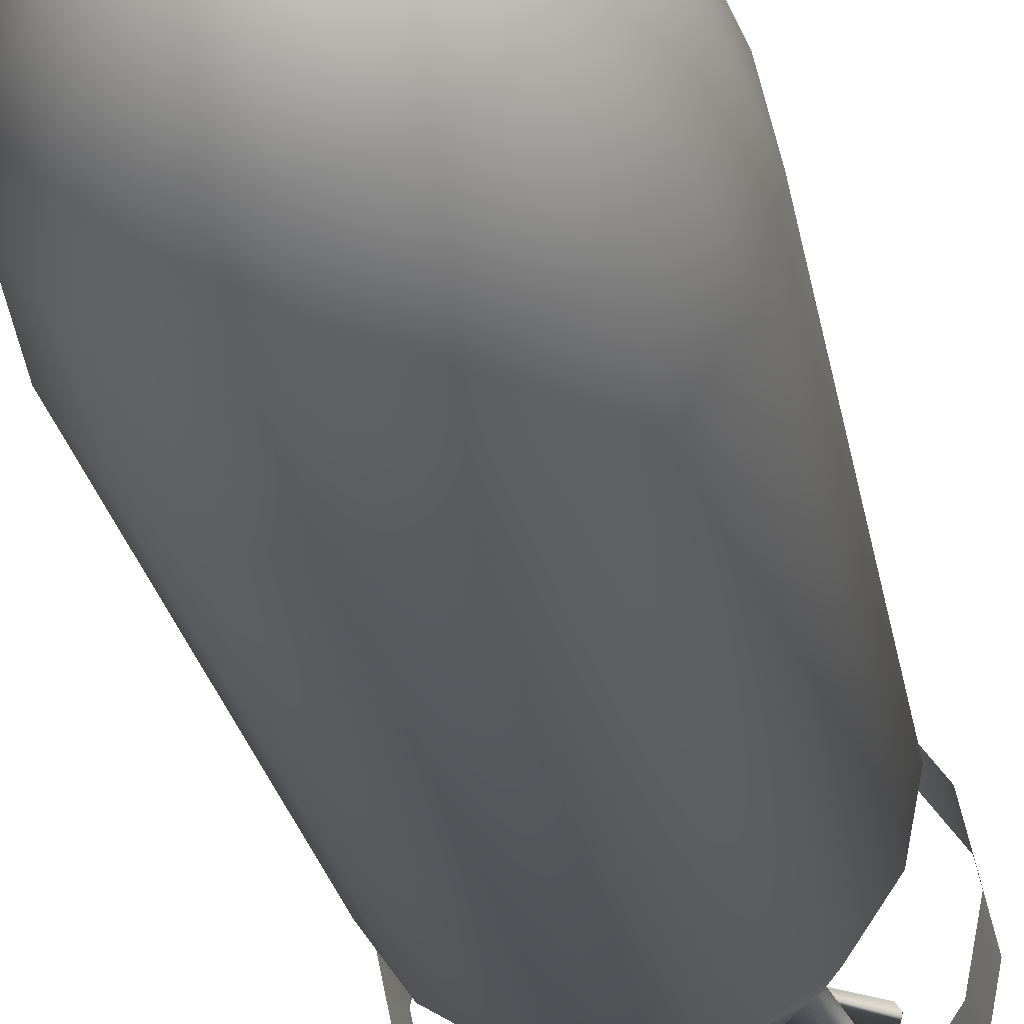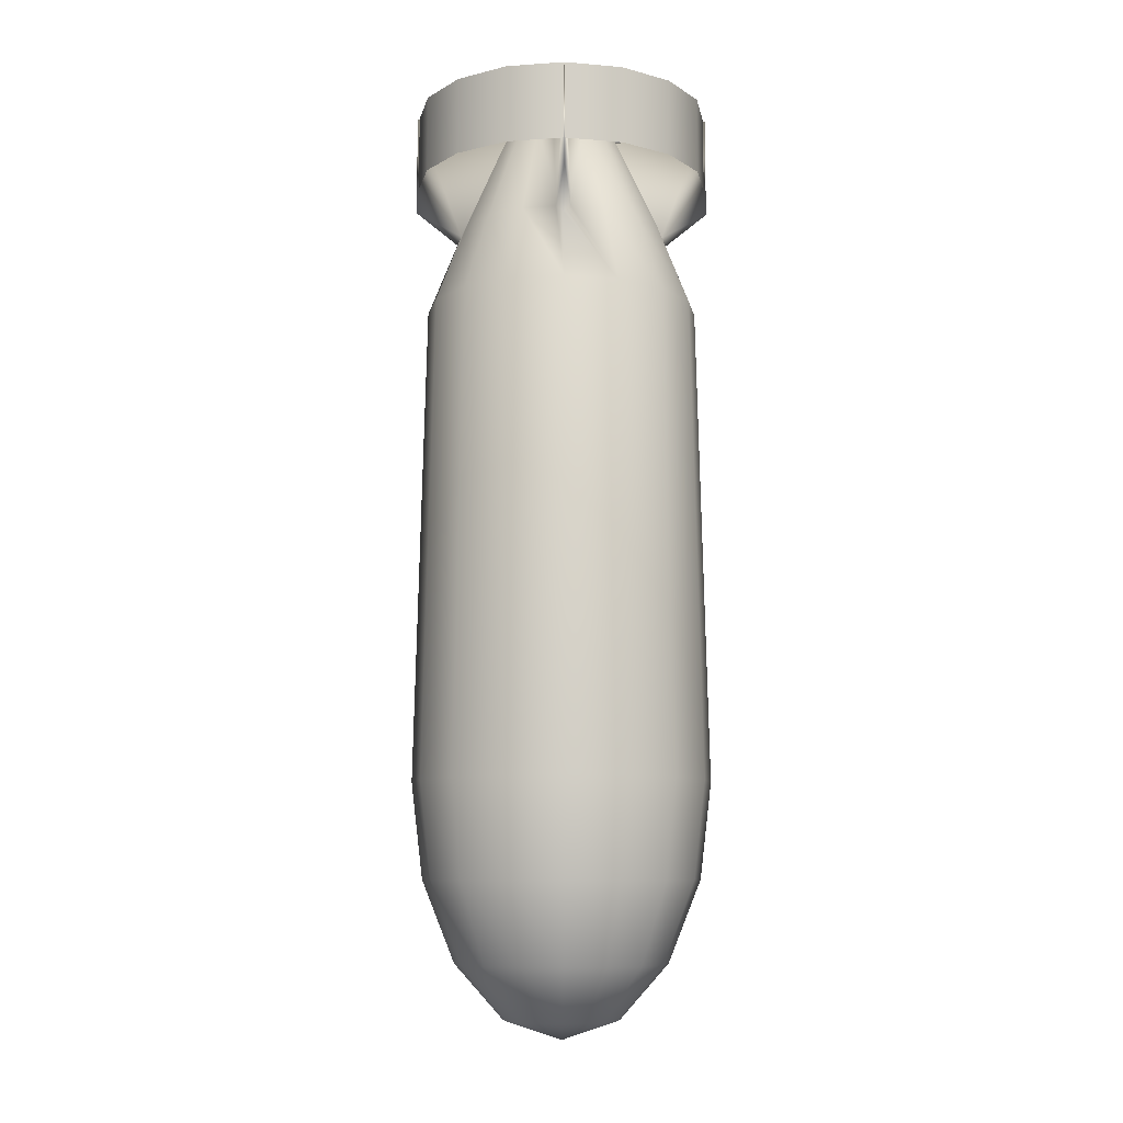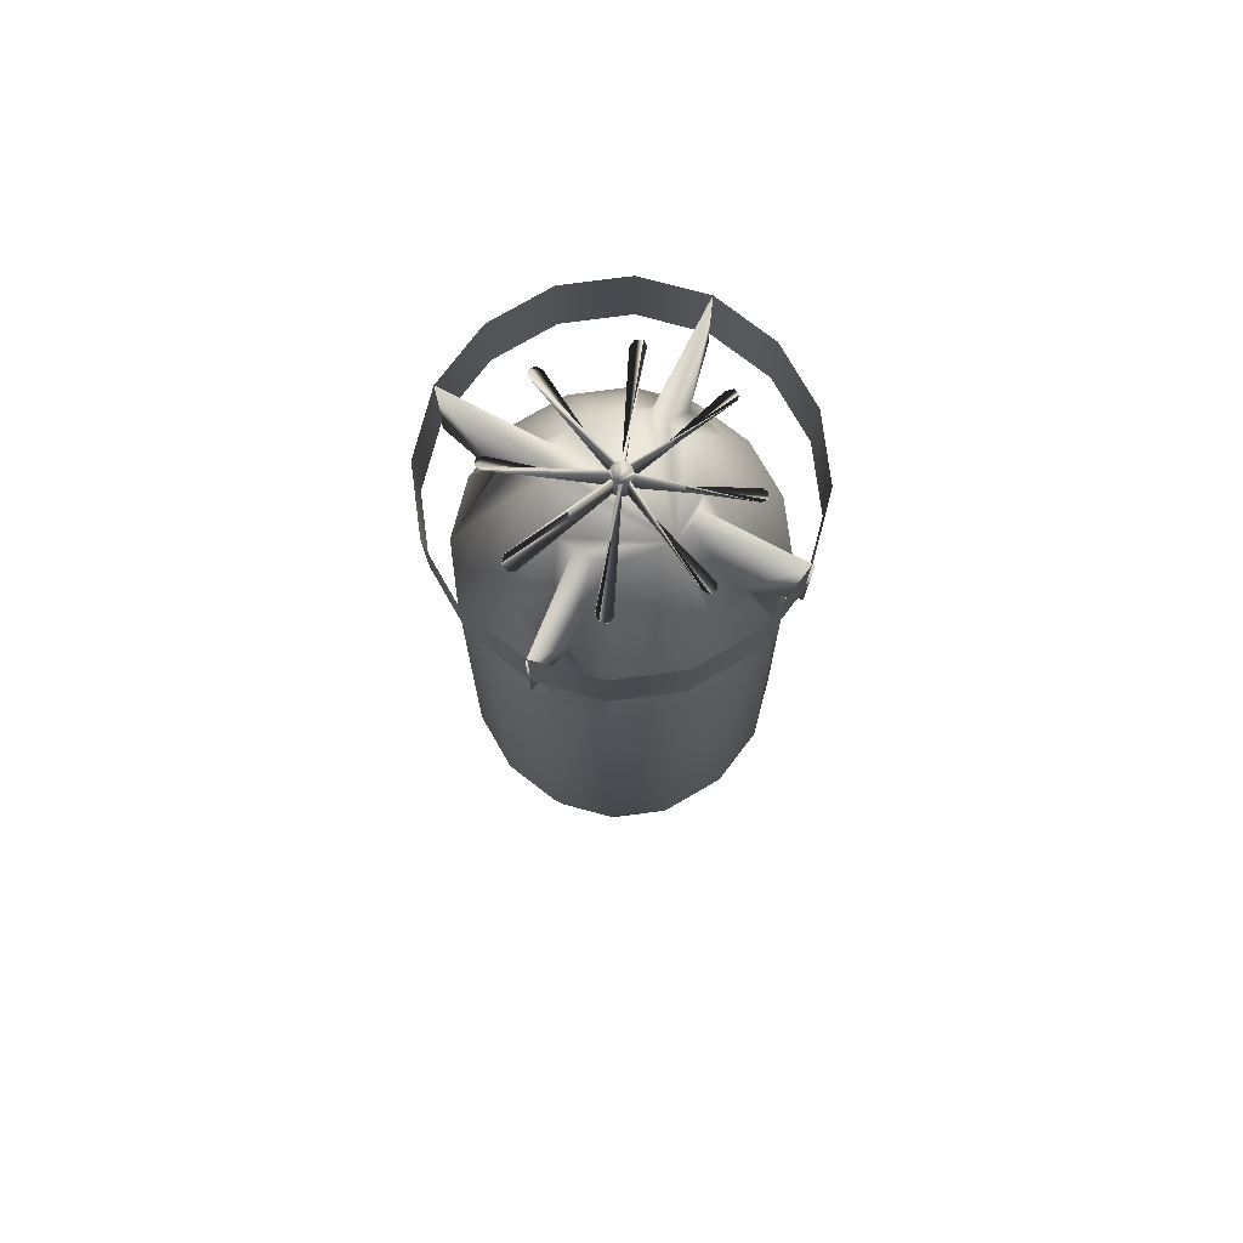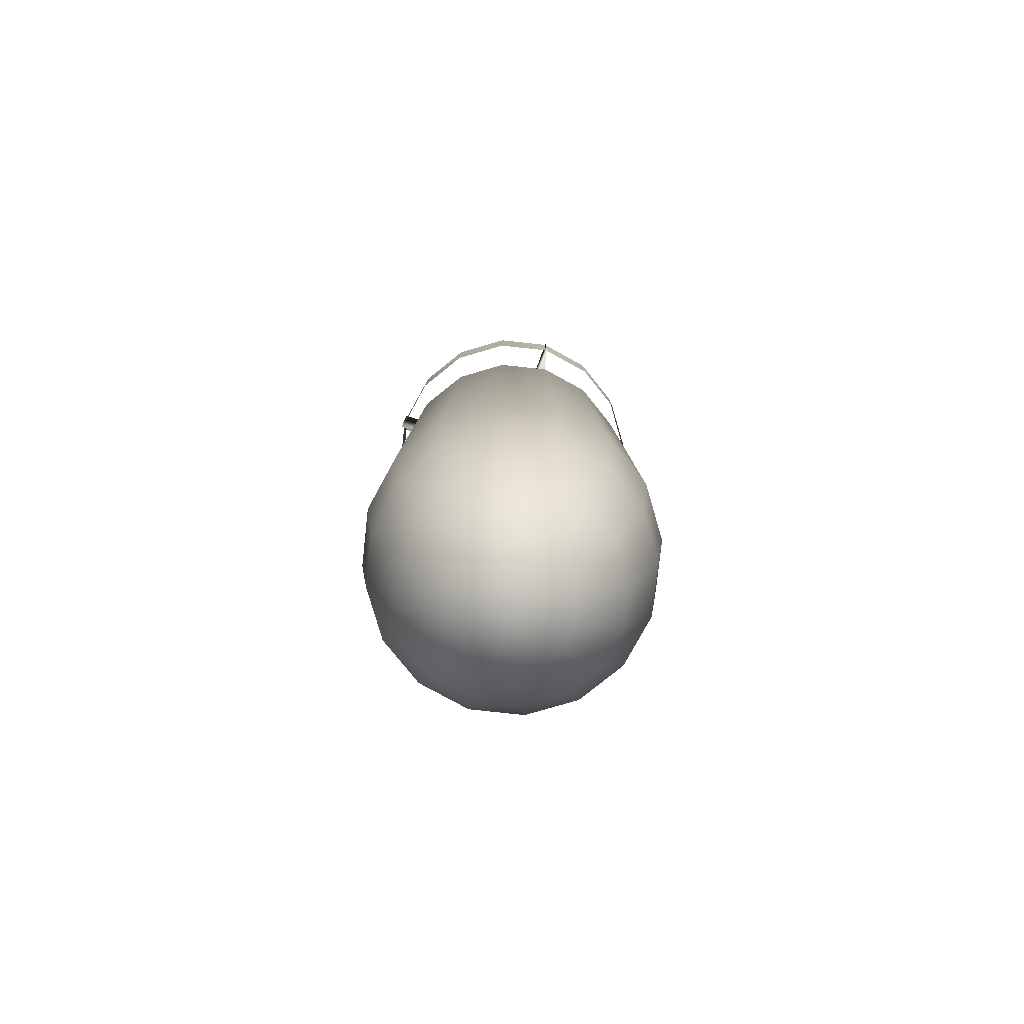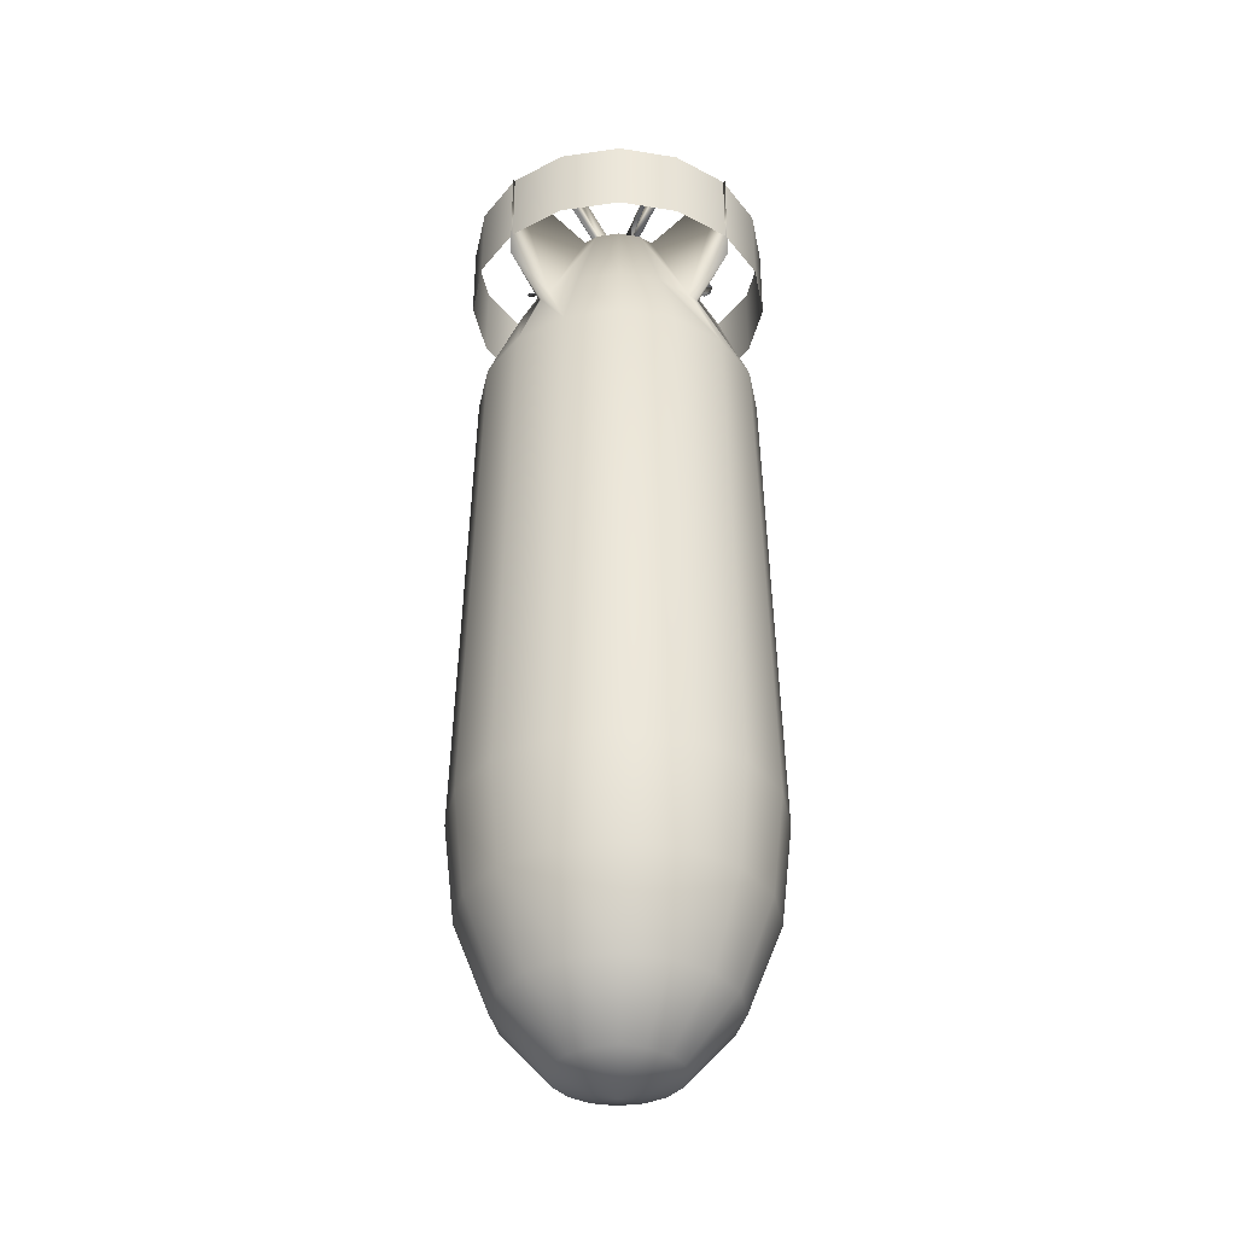
<metadata>
{"format":"obj","ext":"obj","renderer":"f3d","projection":"perspective","resolution":1024,"background":"white","views":[{"elev":-30.5,"azim":-168.4,"up":"+Y"},{"elev":-9.2,"azim":43.9,"up":"+Z"},{"elev":77.2,"azim":71.2,"up":"+Z"},{"elev":-79.4,"azim":117.5,"up":"+Z"},{"elev":-36.4,"azim":-0.6,"up":"+Z"}]}
</metadata>
<code>
o Cylinder5_copy6
v 0.043 0.0412 1.53
v 0.043 0.0412 1.735
v 0.02475 -0.05201 1.53
v 0.01021 -0.05711 1.53
v 0.05098 0.02768 1.53
v 0.05608 0.01315 1.53
v -0.02871 0.05392 1.53
v -0.01418 0.05901 1.53
v -0.05495 -0.02577 1.53
v -0.06004 -0.01124 1.53
v 0.02475 -0.05201 1.735
v 0.01021 -0.05711 1.735
v 0.05098 0.02768 1.735
v 0.05608 0.01315 1.735
v -0.02871 0.05392 1.735
v -0.01418 0.05901 1.735
v -0.05495 -0.02577 1.735
v -0.06004 -0.01124 1.735
v 0.2628 -0.6197 1.604
v 0.2528 -0.6589 1.621
v 0.2621 -0.62 1.604
v 0.6187 0.2657 1.604
v 0.6578 0.2557 1.621
v 0.619 0.265 1.604
v -0.2668 0.6216 1.604
v -0.2567 0.6608 1.621
v -0.266 0.6219 1.604
v -0.6519 -0.1806 1.604
v -0.6764 -0.2121 1.621
v -0.6521 -0.1798 1.604
v 0.211 -0.6735 1.644
v 0.1788 -0.6492 1.661
v 0.1795 -0.649 1.661
v 0.6725 0.214 1.644
v 0.6481 0.1817 1.661
v 0.6479 0.1825 1.661
v -0.215 0.6754 1.644
v -0.1827 0.6511 1.661
v -0.1835 0.6509 1.661
v -0.6618 -0.2538 1.644
v -0.623 -0.2631 1.661
v -0.6227 -0.2638 1.661
g Cylinder5_copy6_default
f 1 5 6 14 13 2
f 2 13 5 1
f 3 4 12 11
f 3 11 33 31 20 19
f 5 13 36 34 23 22
f 7 15 39 37 26 25
f 8 16 15 7
f 9 17 42 40 29 28
f 11 12 32 33
f 13 14 35 36
f 15 16 38 39
f 17 9 10 18
f 17 18 41 42
f 19 20 21
f 19 21 4 3
f 22 23 24
f 22 24 6 5
f 25 26 27
f 25 27 8 7
f 28 29 30
f 28 30 10 9
f 31 32 12 4 21 20
f 31 33 32
f 34 35 14 6 24 23
f 34 36 35
f 37 38 16 8 27 26
f 37 39 38
f 40 41 18 10 30 29
f 40 42 41
o Cylinder5
v 0.01997 -0.05696 1.53
v 0.04025 -0.04498 1.53
v 0.06027 -0.003348 1.53
v 0.05696 0.01997 1.53
v 0.04498 0.04025 1.53
v 0.003348 0.06027 1.53
v -0.01997 0.05696 1.53
v -0.04025 0.04498 1.53
v -0.06027 0.003348 1.53
v -0.05696 -0.01997 1.53
v -0.04498 -0.04025 1.53
v -0.003348 -0.06027 1.53
v 0.01997 -0.05696 1.735
v 0.04025 -0.04498 1.735
v 0.06027 -0.003348 1.735
v 0.05696 0.01997 1.735
v 0.04498 0.04025 1.735
v 0.003348 0.06027 1.735
v -0.01997 0.05696 1.735
v -0.04025 0.04498 1.735
v -0.06027 0.003348 1.735
v -0.05696 -0.01997 1.735
v -0.04498 -0.04025 1.735
v -0.003348 -0.06027 1.735
v 0.05635 -0.01855 1.53
v 0.04968 -0.03243 1.53
v 0.01855 0.05635 1.53
v 0.03243 0.04968 1.53
v -0.05635 0.01855 1.53
v -0.04968 0.03243 1.53
v -0.01855 -0.05635 1.53
v -0.03243 -0.04968 1.53
v 0.05635 -0.01855 1.735
v 0.04968 -0.03243 1.735
v 0.01855 0.05635 1.735
v 0.03243 0.04968 1.735
v -0.05635 0.01855 1.735
v -0.04968 0.03243 1.735
v -0.01855 -0.05635 1.735
v -0.03243 -0.04968 1.735
v 0.6261 -0.2517 1.604
v 0.6467 -0.2864 1.621
v 0.6258 -0.2524 1.604
v 0.2517 0.6261 1.604
v 0.2864 0.6467 1.621
v 0.2524 0.6258 1.604
v -0.6261 0.2517 1.604
v -0.6467 0.2864 1.621
v -0.6258 0.2524 1.604
v -0.3312 -0.5879 1.604
v -0.3263 -0.6275 1.621
v -0.3319 -0.5875 1.604
v 0.6275 -0.3263 1.644
v 0.5875 -0.3319 1.661
v 0.5879 -0.3312 1.661
v 0.3263 0.6275 1.644
v 0.3319 0.5875 1.661
v 0.3312 0.5879 1.661
v -0.6275 0.3263 1.644
v -0.5875 0.3319 1.661
v -0.5879 0.3312 1.661
v -0.2864 -0.6467 1.644
v -0.2524 -0.6258 1.661
v -0.2517 -0.6261 1.661
g Cylinder5_default
f 43 54 73 74 53 52 51 71 72 50 49 48 69 70 47 46 45 67 68 44
f 43 55 66 54
f 44 56 55 43
f 46 58 57 45
f 47 59 58 46
f 49 61 60 48
f 50 62 61 49
f 52 64 63 51
f 53 65 64 52
f 56 76 75 57 58 59 78 77 60 61 62 80 79 63 64 65 82 81 66 55
f 57 75 67 45
f 60 77 69 48
f 63 79 71 51
f 66 81 73 54
f 67 75 97 95 84 83
f 68 76 56 44
f 69 77 100 98 87 86
f 70 78 59 47
f 71 79 103 101 90 89
f 72 80 62 50
f 73 81 106 104 93 92
f 74 82 65 53
f 75 76 96 97
f 77 78 99 100
f 79 80 102 103
f 81 82 105 106
f 83 84 85
f 83 85 68 67
f 86 87 88
f 86 88 70 69
f 89 90 91
f 89 91 72 71
f 92 93 94
f 92 94 74 73
f 95 96 76 68 85 84
f 95 97 96
f 98 99 78 70 88 87
f 98 100 99
f 101 102 80 72 91 90
f 101 103 102
f 104 105 82 74 94 93
f 104 106 105
o Cylinder4
v 1 -8.882e-16 1.719
v 0.9239 -0.3827 1.719
v 0.7071 -0.7071 1.719
v 0.3827 -0.9239 1.719
v 6.123e-17 -1 1.719
v -0.3827 -0.9239 1.719
v -0.7071 -0.7071 1.719
v -0.9239 -0.3827 1.719
v -1 -8.882e-16 1.719
v -0.9239 0.3827 1.719
v -0.7071 0.7071 1.719
v -0.3827 0.9239 1.719
v -1.837e-16 1 1.719
v 0.3827 0.9239 1.719
v 0.7071 0.7071 1.719
v 0.9239 0.3827 1.719
v 1 -8.882e-16 1.199
v 0.9239 -0.3827 1.199
v 0.7071 -0.7071 1.199
v 0.3827 -0.9239 1.199
v 6.123e-17 -1 1.199
v -0.3827 -0.9239 1.199
v -0.7071 -0.7071 1.199
v -0.9239 -0.3827 1.199
v -1 -8.882e-16 1.199
v -0.9239 0.3827 1.199
v -0.7071 0.7071 1.199
v -0.3827 0.9239 1.199
v -1.837e-16 1 1.199
v 0.3827 0.9239 1.199
v 0.7071 0.7071 1.199
v 0.9239 0.3827 1.199
g Cylinder4_default
f 107 123 138 122
f 108 124 123 107
f 109 125 124 108
f 110 126 125 109
f 111 127 126 110
f 112 128 127 111
f 113 129 128 112
f 114 130 129 113
f 115 131 130 114
f 116 132 131 115
f 117 133 132 116
f 118 134 133 117
f 119 135 134 118
f 120 136 135 119
f 121 137 136 120
f 122 138 137 121
o sphere3
v 1 -3.043e-17 -2.931
v 0.9239 0.3827 -2.931
v 0.7071 0.7071 -2.931
v 0.3827 0.9239 -2.931
v 6.123e-17 1 -2.931
v -0.3827 0.9239 -2.931
v -0.7071 0.7071 -2.931
v -0.9239 0.3827 -2.931
v -1 9.203e-17 -2.931
v -0.9239 -0.3827 -2.931
v -0.7071 -0.7071 -2.931
v -0.3827 -0.9239 -2.931
v -1.837e-16 -1 -2.931
v 0.3827 -0.9239 -2.931
v 0.7071 -0.7071 -2.931
v 0.9239 -0.3827 -2.931
v 0.9239 -5.387e-17 0.2954
v 0.8536 0.3536 0.2954
v 0.6533 0.6533 0.2954
v 0.3536 0.8536 0.2954
v 5.657e-17 0.9239 0.2954
v -0.3536 0.8536 0.2954
v -0.6533 0.6533 0.2954
v -0.8536 0.3536 0.2954
v -0.9239 5.928e-17 0.2954
v -0.8536 -0.3536 0.2954
v -0.6533 -0.6533 0.2954
v -0.3536 -0.8536 0.2954
v -1.697e-16 -0.9239 0.2954
v 0.3536 -0.8536 0.2954
v 0.6533 -0.6533 0.2954
v 0.8536 -0.3536 0.2954
v 0.7071 -7.373e-17 0.8404
v 0.6533 0.2706 0.8404
v 0.7171 0.7163 1.027
v 0.2706 0.6533 0.8404
v 4.33e-17 0.7071 0.8404
v -0.2706 0.6533 0.8404
v -0.7171 0.7163 1.027
v -0.6533 0.2706 0.8404
v -0.7071 1.286e-17 0.8404
v -0.6533 -0.2706 0.8404
v -0.7171 -0.7163 1.027
v -0.2706 -0.6533 0.8404
v -1.299e-16 -0.7071 0.8404
v 0.2706 -0.6533 0.8404
v 0.7171 -0.7163 1.027
v 0.6533 -0.2706 0.8404
v 0.3827 -8.386e-17 1.529
v 0.3536 0.1567 1.529
v 0.7171 0.7163 1.716
v 0.1464 0.3783 1.529
v 2.343e-17 0.4094 1.529
v -0.1464 0.3783 1.529
v -0.7171 0.7163 1.716
v -0.3536 0.1567 1.529
v -0.3827 -3.372e-17 1.529
v -0.3536 -0.1567 1.529
v -0.7171 -0.7163 1.716
v -0.1464 -0.3783 1.529
v -7.03e-17 -0.4094 1.529
v 0.1464 -0.3783 1.529
v 0.7171 -0.7163 1.716
v 0.3536 -0.1567 1.529
v 0.9239 9.824e-17 -3.574
v 0.8536 0.3536 -3.574
v 0.6533 0.6533 -3.574
v 0.3536 0.8536 -3.574
v 3.326e-17 0.9239 -3.574
v -0.3536 0.8536 -3.574
v -0.6533 0.6533 -3.574
v -0.8536 0.3536 -3.574
v -0.9239 2.114e-16 -3.574
v -0.8536 -0.3536 -3.574
v -0.6533 -0.6533 -3.574
v -0.3536 -0.8536 -3.574
v -1.93e-16 -0.9239 -3.574
v 0.3536 -0.8536 -3.574
v 0.6533 -0.6533 -3.574
v 0.8536 -0.3536 -3.574
v 0.7071 2.073e-16 -4.119
v 0.6533 0.2706 -4.119
v 0.5 0.5 -4.119
v 0.2706 0.6533 -4.119
v 2.179e-19 0.7071 -4.119
v -0.2706 0.6533 -4.119
v -0.5 0.5 -4.119
v -0.6533 0.2706 -4.119
v -0.7071 2.939e-16 -4.119
v -0.6533 -0.2706 -4.119
v -0.5 -0.5 -4.119
v -0.2706 -0.6533 -4.119
v -1.73e-16 -0.7071 -4.119
v 0.2706 -0.6533 -4.119
v 0.5 -0.5 -4.119
v 0.6533 -0.2706 -4.119
v 0.3827 2.802e-16 -4.483
v 0.3536 0.1464 -4.483
v 0.2706 0.2706 -4.483
v 0.1464 0.3536 -4.483
v -3.285e-17 0.3827 -4.483
v -0.1464 0.3536 -4.483
v -0.2706 0.2706 -4.483
v -0.3536 0.1464 -4.483
v -0.3827 3.271e-16 -4.483
v -0.3536 -0.1464 -4.483
v -0.2706 -0.2706 -4.483
v -0.1464 -0.3536 -4.483
v -1.266e-16 -0.3827 -4.483
v 0.1464 -0.3536 -4.483
v 0.2706 -0.2706 -4.483
v 0.3536 -0.1464 -4.483
v -6.092e-17 3.058e-16 -4.611
v 0.4577 0.5283 0.8404
v 0.5133 0.5133 0.7932
v 0.5283 0.4577 0.8404
v -0.5283 0.4577 0.8404
v -0.5133 0.5133 0.7932
v -0.4577 0.5283 0.8404
v -0.4577 -0.5283 0.8404
v -0.5133 -0.5133 0.7932
v -0.5283 -0.4577 0.8404
v 0.5283 -0.4577 0.8404
v 0.5133 -0.5133 0.7932
v 0.4577 -0.5283 0.8404
v 0.2292 0.3191 1.529
v 0.2975 0.2464 1.529
v -0.2975 0.2464 1.529
v -0.2292 0.3191 1.529
v -0.2292 -0.3191 1.529
v -0.2975 -0.2464 1.529
v 0.2975 -0.2464 1.529
v 0.2292 -0.3191 1.529
g sphere3_default
f 139 155 170 154
f 139 203 204 140
f 140 156 155 139
f 140 204 205 141
f 141 157 156 140
f 141 205 206 142
f 142 158 157 141
f 142 206 207 143
f 143 159 158 142
f 143 207 208 144
f 144 160 159 143
f 144 208 209 145
f 145 161 160 144
f 145 209 210 146
f 146 162 161 145
f 146 210 211 147
f 147 163 162 146
f 147 211 212 148
f 148 164 163 147
f 148 212 213 149
f 149 165 164 148
f 149 213 214 150
f 150 166 165 149
f 150 214 215 151
f 151 167 166 150
f 151 215 216 152
f 152 168 167 151
f 152 216 217 153
f 153 169 168 152
f 153 217 218 154
f 154 170 169 153
f 154 218 203 139
f 155 171 186 170
f 156 172 171 155
f 157 253 254 172 156
f 158 174 252 253 157
f 159 175 174 158
f 160 176 175 159
f 161 256 257 176 160
f 162 178 255 256 161
f 163 179 178 162
f 164 180 179 163
f 165 259 260 180 164
f 166 182 258 259 165
f 167 183 182 166
f 168 184 183 167
f 169 262 263 184 168
f 170 186 261 262 169
f 171 187 202 186
f 172 188 187 171
f 173 253 252
f 173 254 253
f 175 191 190 174
f 176 192 191 175
f 177 256 255
f 177 257 256
f 179 195 194 178
f 180 196 195 179
f 181 259 258
f 181 260 259
f 183 199 198 182
f 184 200 199 183
f 185 262 261
f 185 263 262
f 188 265 264 190 191 192 267 266 194 195 196 269 268 198 199 200 271 270 202 187
f 189 265 254 173
f 190 264 252 174
f 193 267 257 177
f 194 266 255 178
f 197 269 260 181
f 198 268 258 182
f 201 271 263 185
f 202 270 261 186
f 203 219 220 204
f 204 220 221 205
f 205 221 222 206
f 206 222 223 207
f 207 223 224 208
f 208 224 225 209
f 209 225 226 210
f 210 226 227 211
f 211 227 228 212
f 212 228 229 213
f 213 229 230 214
f 214 230 231 215
f 215 231 232 216
f 216 232 233 217
f 217 233 234 218
f 218 234 219 203
f 219 235 236 220
f 220 236 237 221
f 221 237 238 222
f 222 238 239 223
f 223 239 240 224
f 224 240 241 225
f 225 241 242 226
f 226 242 243 227
f 227 243 244 228
f 228 244 245 229
f 229 245 246 230
f 230 246 247 231
f 231 247 248 232
f 232 248 249 233
f 233 249 250 234
f 234 250 235 219
f 235 251 236
f 236 251 237
f 237 251 238
f 238 251 239
f 239 251 240
f 240 251 241
f 241 251 242
f 242 251 243
f 243 251 244
f 244 251 245
f 245 251 246
f 246 251 247
f 247 251 248
f 248 251 249
f 249 251 250
f 250 251 235
f 252 264 189 173
f 254 265 188 172
f 255 266 193 177
f 257 267 192 176
f 258 268 197 181
f 260 269 196 180
f 261 270 201 185
f 263 271 200 184
f 264 265 189
f 266 267 193
f 268 269 197
f 270 271 201

</code>
